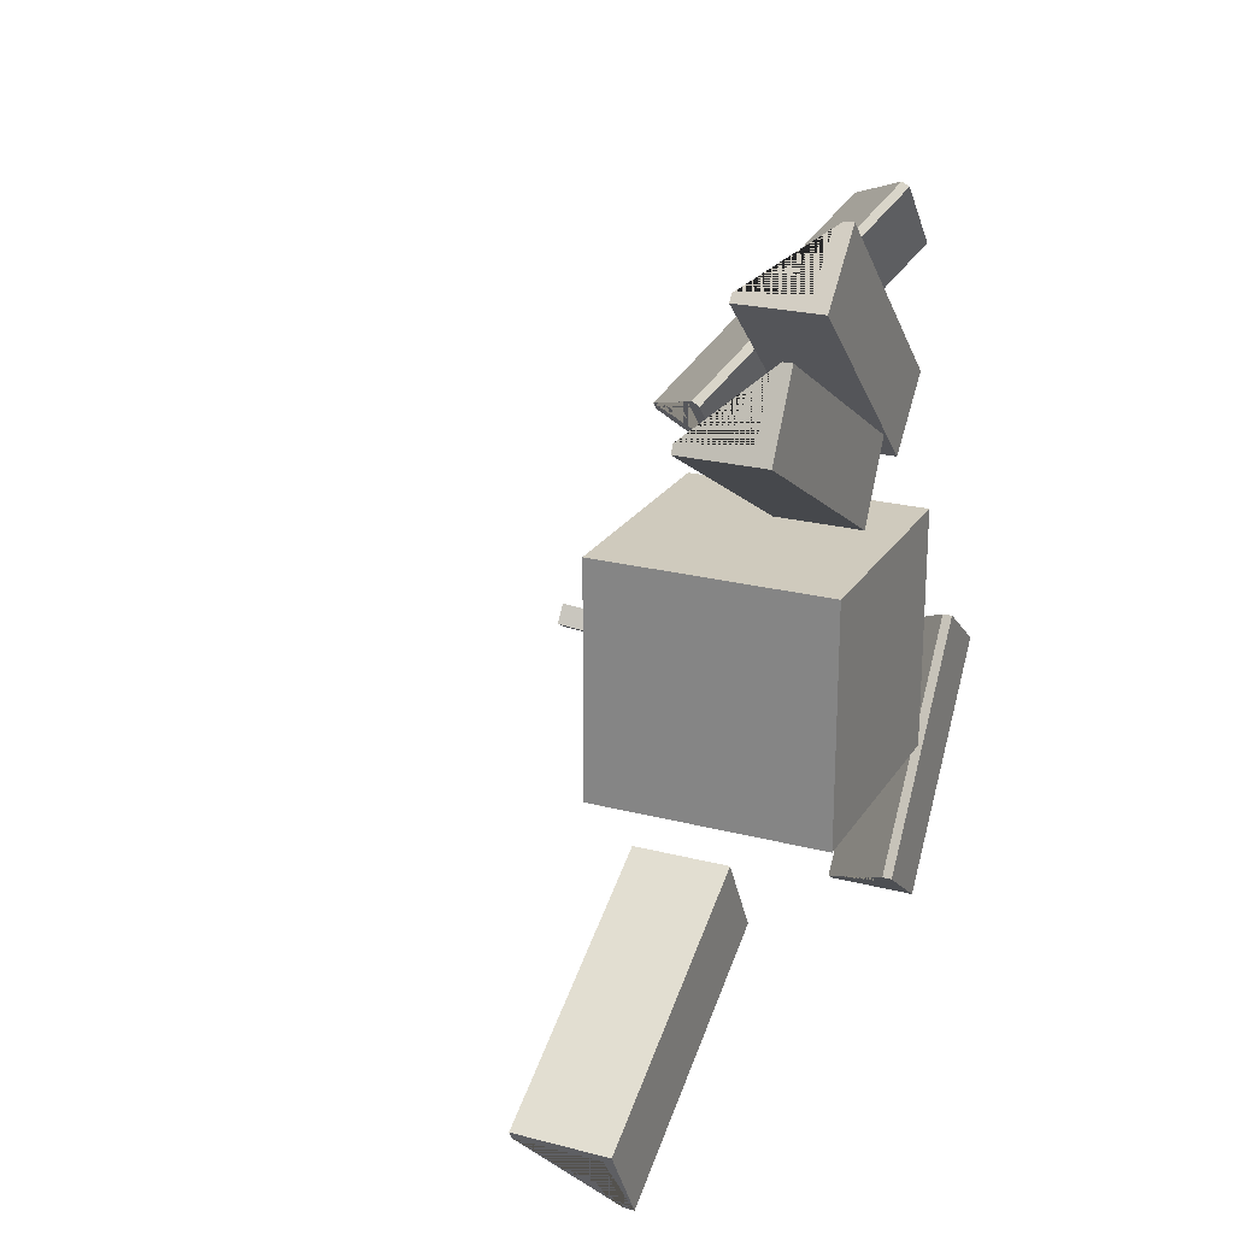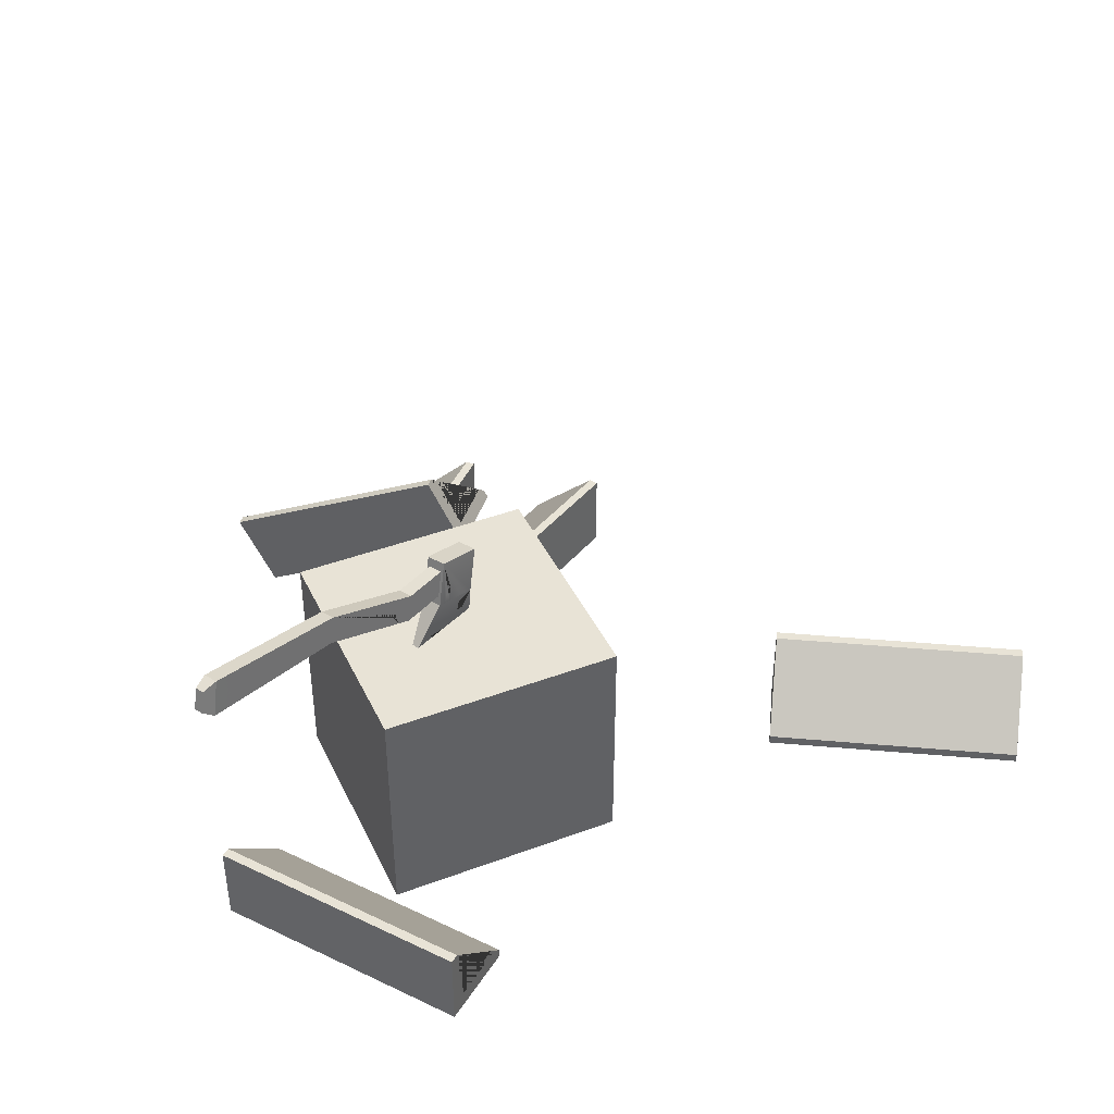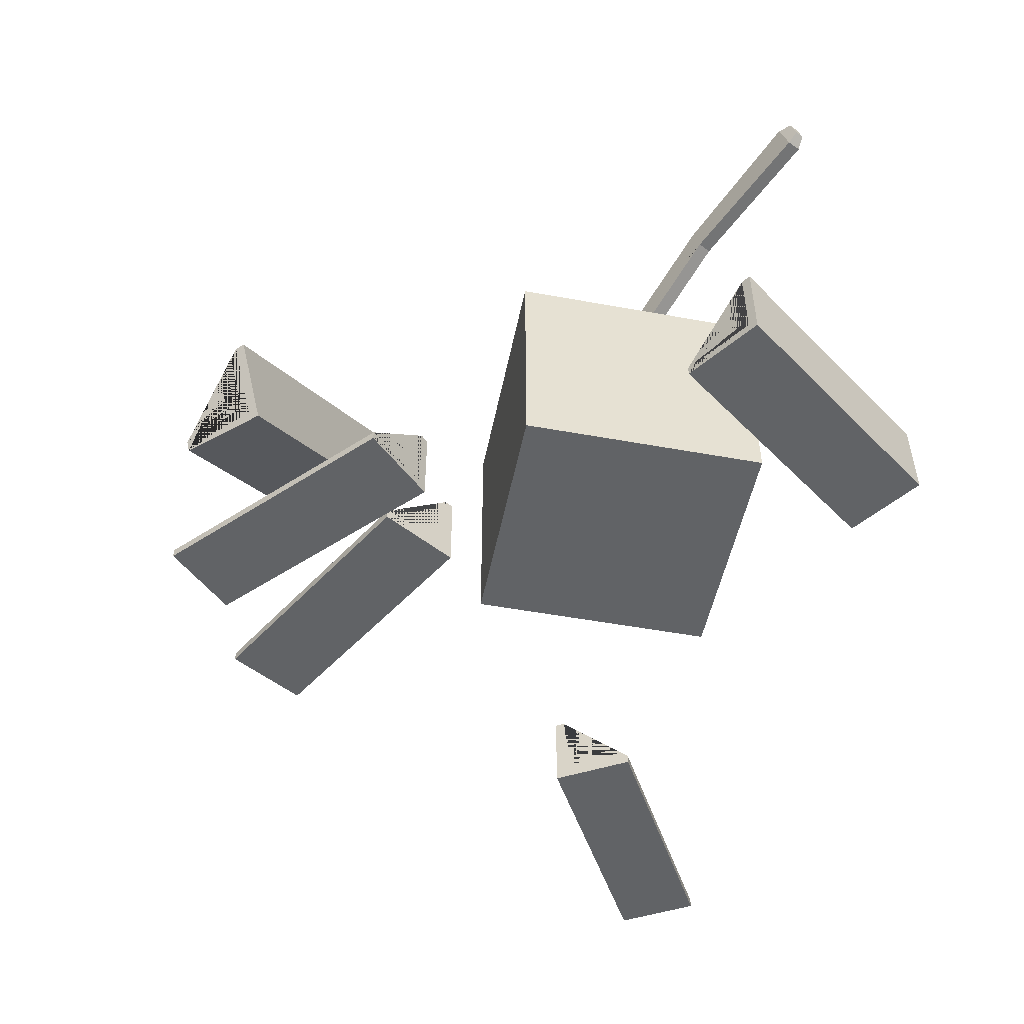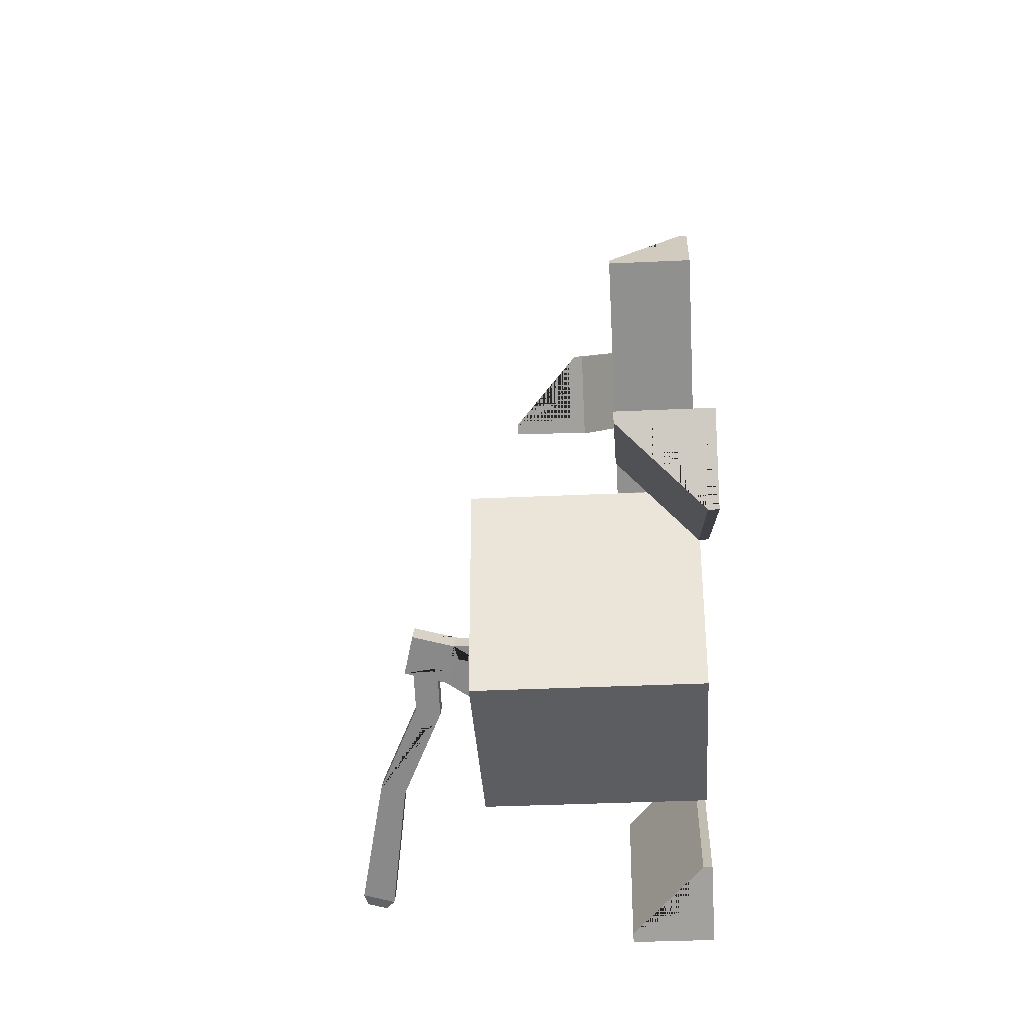
<metadata>
{"format":"obj","ext":"obj","renderer":"f3d","projection":"perspective","resolution":1024,"background":"white","views":[{"elev":22.8,"azim":-65.9,"up":"+Z"},{"elev":41.9,"azim":155.9,"up":"+Y"},{"elev":-50.8,"azim":78.7,"up":"+Y"},{"elev":-36.2,"azim":-86.5,"up":"+Z"}]}
</metadata>
<code>
v 0.1508 0 0.162
v 1.151 0 0.162
v 0.1508 1 0.162
v 1.151 1 0.162
v 0.1508 1 -0.838
v 1.151 1 -0.838
v 0.1508 0 -0.838
v 1.151 0 -0.838
v 0.2292 1 0.08369
v 1.072 1 0.08369
v 1.072 1 -0.7596
v 0.2292 1 -0.7596
v 0.2876 1 0.02525
v 1.014 1 0.02525
v 1.014 1 -0.7012
v 0.2876 1 -0.7012
v 0.3608 1 -0.04798
v 0.9408 1 -0.04798
v 0.9408 1 -0.628
v 0.3608 1 -0.628
v 0.4215 1 -0.1086
v 0.8801 1 -0.1086
v 0.8801 1 -0.5673
v 0.4215 1 -0.5673
v 0.4674 1 -0.1545
v 0.8343 1 -0.1545
v 0.8343 1 -0.5214
v 0.4674 1 -0.5214
v 0.5147 1 -0.2019
v 0.7869 1 -0.2019
v 0.7869 1 -0.4741
v 0.5147 1 -0.4741
v 0.5524 1 -0.2396
v 0.7492 1 -0.2396
v 0.7492 1 -0.4364
v 0.5524 1 -0.4364
v -0.6904 0.000802 -0.7019
v -1.638 0.000802 -1.251
v -0.8659 0.351 -0.3989
v -1.813 0.351 -0.9476
v -0.8659 0.000802 -0.3989
v -1.813 0.000802 -0.9476
v -0.6904 0.03971 -0.7019
v -0.8464 0.351 -0.4326
v -1.638 0.03971 -1.251
v -1.794 0.351 -0.9813
v -1.794 0.03971 -0.9813
v -0.8464 0.03971 -0.4326
v -0.7216 0.102 -0.648
v -0.8152 0.2887 -0.4864
v -1.669 0.102 -1.197
v -1.762 0.2887 -1.035
v -1.762 0.102 -1.035
v -0.8152 0.102 -0.4864
v -0.7403 0.1393 -0.6157
v -0.7965 0.2514 -0.5187
v -1.688 0.1393 -1.164
v -1.744 0.2514 -1.067
v -1.744 0.1393 -1.067
v -0.7965 0.1393 -0.5187
v -0.8308 0.3199 -0.4595
v -1.778 0.3199 -1.008
v -1.653 0.07084 -1.224
v -0.706 0.07084 -0.675
v -1.778 0.07084 -1.008
v -0.8308 0.07084 -0.4595
v -0.7515 0.1617 -0.5963
v -0.7852 0.229 -0.5382
v -1.699 0.1617 -1.145
v -1.733 0.229 -1.087
v -0.7852 0.1617 -0.5382
v -1.733 0.1617 -1.087
v 0.8839 0.000802 -1.309
v 1.531 0.000802 -0.4262
v 1.166 0.351 -1.516
v 1.813 0.351 -0.6331
v 1.166 0.000802 -1.516
v 1.813 0.000802 -0.6331
v 0.8839 0.03971 -1.309
v 1.135 0.351 -1.493
v 1.531 0.03971 -0.4262
v 1.782 0.351 -0.6101
v 1.782 0.03971 -0.6101
v 1.135 0.03971 -1.493
v 0.9341 0.102 -1.346
v 1.085 0.2887 -1.457
v 1.581 0.102 -0.463
v 1.732 0.2887 -0.5733
v 1.732 0.102 -0.5733
v 1.085 0.102 -1.457
v 0.9642 0.1393 -1.368
v 1.055 0.2514 -1.435
v 1.611 0.1393 -0.4851
v 1.701 0.2514 -0.5513
v 1.701 0.1393 -0.5513
v 1.055 0.1393 -1.435
v 1.11 0.3199 -1.475
v 1.757 0.3199 -0.5917
v 1.556 0.07084 -0.4446
v 0.909 0.07084 -1.328
v 1.757 0.07084 -0.5917
v 1.11 0.07084 -1.475
v 0.9823 0.1617 -1.382
v 1.037 0.229 -1.421
v 1.629 0.1617 -0.4983
v 1.683 0.229 -0.538
v 1.037 0.1617 -1.421
v 1.683 0.1617 -0.538
v 0.01891 0.4912 0.8478
v 0.7464 0.003851 1.505
v 0.3693 0.8048 0.6924
v 1.097 0.3174 1.349
v 0.2536 0.4912 0.5879
v 0.9811 0.003851 1.245
v 0.03176 0.5261 0.8594
v 0.3432 0.8048 0.7212
v 0.7593 0.03869 1.516
v 1.071 0.3174 1.378
v 0.9679 0.03869 1.285
v 0.2404 0.5261 0.6284
v 0.09405 0.5818 0.8317
v 0.2809 0.7491 0.7489
v 0.8216 0.09444 1.489
v 1.008 0.2617 1.406
v 0.9467 0.09444 1.35
v 0.2192 0.5818 0.6931
v 0.1314 0.6153 0.8152
v 0.2436 0.7156 0.7654
v 0.8589 0.1279 1.472
v 0.9711 0.2282 1.422
v 0.9341 0.1279 1.389
v 0.2065 0.6153 0.732
v 0.3121 0.7769 0.7351
v 1.04 0.2895 1.392
v 0.7904 0.06656 1.503
v 0.0629 0.554 0.8456
v 0.9573 0.06656 1.318
v 0.2298 0.554 0.6608
v 0.1539 0.6353 0.8052
v 0.2211 0.6956 0.7754
v 0.8814 0.148 1.462
v 0.9487 0.2082 1.432
v 0.1989 0.6353 0.7553
v 0.9264 0.148 1.412
v 0.1626 0.000802 1.514
v 0.9623 0.000802 0.7669
v -0.07654 0.351 1.259
v 0.7232 0.351 0.511
v -0.07654 0.000802 1.259
v 0.7232 0.000802 0.511
v 0.1626 0.03971 1.514
v -0.04996 0.351 1.287
v 0.9623 0.03971 0.7669
v 0.7498 0.351 0.5395
v 0.7498 0.03971 0.5395
v -0.04996 0.03971 1.287
v 0.1201 0.102 1.469
v -0.007446 0.2887 1.333
v 0.9198 0.102 0.7214
v 0.7923 0.2887 0.585
v 0.7923 0.102 0.585
v -0.007446 0.102 1.333
v 0.09459 0.1393 1.442
v 0.01804 0.2514 1.36
v 0.8943 0.1393 0.6941
v 0.8178 0.2514 0.6122
v 0.8178 0.1393 0.6122
v 0.01804 0.1393 1.36
v -0.02871 0.3199 1.31
v 0.771 0.3199 0.5622
v 0.9411 0.07084 0.7441
v 0.1413 0.07084 1.492
v 0.771 0.07084 0.5622
v -0.02871 0.07084 1.31
v 0.07927 0.1617 1.425
v 0.03336 0.229 1.376
v 0.879 0.1617 0.6777
v 0.8331 0.229 0.6286
v 0.03336 0.1617 1.376
v 0.8331 0.1617 0.6286
v -0.3921 0.000802 1.184
v 0.5601 0.000802 0.6443
v -0.5649 0.351 0.8798
v 0.3874 0.351 0.3397
v -0.5649 0.000802 0.8798
v 0.3874 0.000802 0.3397
v -0.3921 0.03971 1.184
v -0.5457 0.351 0.9137
v 0.5601 0.03971 0.6443
v 0.4066 0.351 0.3736
v 0.4066 0.03971 0.3736
v -0.5457 0.03971 0.9137
v -0.4229 0.102 1.13
v -0.515 0.2887 0.9678
v 0.5294 0.102 0.5902
v 0.4373 0.2887 0.4277
v 0.4373 0.102 0.4277
v -0.515 0.102 0.9678
v -0.4413 0.1393 1.098
v -0.4966 0.2514 1
v 0.511 0.1393 0.5577
v 0.4557 0.2514 0.4602
v 0.4557 0.1393 0.4602
v -0.4966 0.1393 1
v -0.5303 0.3199 0.9408
v 0.4219 0.3199 0.4006
v 0.5448 0.07084 0.6172
v -0.4075 0.07084 1.157
v 0.4219 0.07084 0.4006
v -0.5303 0.07084 0.9408
v -0.4523 0.1617 1.078
v -0.4855 0.229 1.02
v 0.4999 0.1617 0.5382
v 0.4668 0.229 0.4797
v -0.4855 0.1617 1.02
v 0.4668 0.1617 0.4797
f 1 2 4 3
f 33 34 35 36
f 5 6 8 7
f 7 8 2 1
f 2 8 6 4
f 7 1 3 5
f 3 4 10 9
f 4 6 11 10
f 6 5 12 11
f 5 3 9 12
f 9 10 14 13
f 10 11 15 14
f 11 12 16 15
f 12 9 13 16
f 13 14 18 17
f 14 15 19 18
f 15 16 20 19
f 16 13 17 20
f 17 18 22 21
f 18 19 23 22
f 19 20 24 23
f 20 17 21 24
f 21 22 26 25
f 22 23 27 26
f 23 24 28 27
f 24 21 25 28
f 25 26 30 29
f 26 27 31 30
f 27 28 32 31
f 28 25 29 32
f 29 30 34 33
f 30 31 35 34
f 31 32 36 35
f 32 29 33 36
f 44 46 40 39
f 39 40 42 41
f 41 42 38 37
f 38 42 40 46 47 45
f 41 37 43 48 44 39
f 38 45 43 37
f 45 47 46 62 65 63
f 61 62 46 44
f 44 48 43 64 66 61
f 43 45 63 64
f 51 53 52 58 59 57
f 56 58 52 50
f 50 54 49 55 60 56
f 49 51 57 55
f 57 59 58 70 72 69
f 67 69 70 68
f 56 60 55 67 71 68
f 50 52 62 61
f 63 65 62 52 53 51
f 64 63 51 49
f 61 66 64 49 54 50
f 68 71 67
f 55 57 69 67
f 69 72 70
f 68 70 58 56
f 80 82 76 75
f 75 76 78 77
f 77 78 74 73
f 74 78 76 82 83 81
f 77 73 79 84 80 75
f 74 81 79 73
f 81 83 82 98 101 99
f 97 98 82 80
f 80 84 79 100 102 97
f 79 81 99 100
f 87 89 88 94 95 93
f 92 94 88 86
f 86 90 85 91 96 92
f 85 87 93 91
f 93 95 94 106 108 105
f 103 105 106 104
f 92 96 91 103 107 104
f 86 88 98 97
f 99 101 98 88 89 87
f 100 99 87 85
f 97 102 100 85 90 86
f 104 107 103
f 91 93 105 103
f 105 108 106
f 104 106 94 92
f 116 118 112 111
f 111 112 114 113
f 113 114 110 109
f 110 114 112 118 119 117
f 113 109 115 120 116 111
f 110 117 115 109
f 117 119 118 134 137 135
f 133 134 118 116
f 116 120 115 136 138 133
f 115 117 135 136
f 123 125 124 130 131 129
f 128 130 124 122
f 122 126 121 127 132 128
f 121 123 129 127
f 129 131 130 142 144 141
f 139 141 142 140
f 128 132 127 139 143 140
f 122 124 134 133
f 135 137 134 124 125 123
f 136 135 123 121
f 133 138 136 121 126 122
f 140 143 139
f 127 129 141 139
f 141 144 142
f 140 142 130 128
f 152 154 148 147
f 147 148 150 149
f 149 150 146 145
f 146 150 148 154 155 153
f 149 145 151 156 152 147
f 146 153 151 145
f 153 155 154 170 173 171
f 169 170 154 152
f 152 156 151 172 174 169
f 151 153 171 172
f 159 161 160 166 167 165
f 164 166 160 158
f 158 162 157 163 168 164
f 157 159 165 163
f 165 167 166 178 180 177
f 175 177 178 176
f 164 168 163 175 179 176
f 158 160 170 169
f 171 173 170 160 161 159
f 172 171 159 157
f 169 174 172 157 162 158
f 176 179 175
f 163 165 177 175
f 177 180 178
f 176 178 166 164
f 188 190 184 183
f 183 184 186 185
f 185 186 182 181
f 182 186 184 190 191 189
f 185 181 187 192 188 183
f 182 189 187 181
f 189 191 190 206 209 207
f 205 206 190 188
f 188 192 187 208 210 205
f 187 189 207 208
f 195 197 196 202 203 201
f 200 202 196 194
f 194 198 193 199 204 200
f 193 195 201 199
f 201 203 202 214 216 213
f 211 213 214 212
f 200 204 199 211 215 212
f 194 196 206 205
f 207 209 206 196 197 195
f 208 207 195 193
f 205 210 208 193 198 194
f 212 215 211
f 199 201 213 211
f 213 216 214
f 212 214 202 200
v 1.294 1.49 -0.6089
v 1.83 1.62 -0.8847
v 1.266 1.494 -0.6614
v 1.802 1.624 -0.9373
v 1.288 1.385 -0.6807
v 1.83 1.483 -0.9625
v 1.316 1.381 -0.6282
v 1.858 1.479 -0.9099
v 1.893 1.52 -0.9387
v 1.876 1.607 -0.9232
v 1.876 1.522 -0.9711
v 1.859 1.61 -0.9556
v 0.9338 1.188 -0.4389
v 0.9121 1.296 -0.4196
v 0.8841 1.3 -0.4721
v 0.9059 1.191 -0.4915
v 0.7719 1.187 -0.3528
v 0.7501 1.295 -0.3335
v 0.7222 1.299 -0.3861
v 0.7439 1.19 -0.4054
v 0.7847 1.148 -0.3496
v 0.7479 1.332 -0.3168
v 0.7093 1.338 -0.3893
v 0.7462 1.153 -0.422
v 0.618 1.1 -0.2643
v 0.5811 1.284 -0.2316
v 0.5426 1.289 -0.304
v 0.5794 1.105 -0.3368
v 0.9158 0.9351 -0.4858
v 0.9196 0.9346 -0.4787
v 0.5973 0.8409 -0.3138
v 0.5935 0.8414 -0.321
v 0.5865 0.9732 -0.3289
v 0.831 1.044 -0.4539
v 0.8522 1.041 -0.4141
v 0.6077 0.9704 -0.2891
v 1.407 1.407 -0.7426
v 1.384 1.523 -0.722
v 1.412 1.519 -0.6695
v 1.435 1.403 -0.6901
v 1.629 1.572 -0.7816
v 1.601 1.576 -0.8342
v 1.627 1.446 -0.8572
v 1.655 1.442 -0.8046
v 0.8783 1 -0.4391
v 0.8638 1.002 -0.4663
v 0.5892 0.9222 -0.3258
v 0.6037 0.9203 -0.2987
v 0.8116 0.9868 -0.4396
v 0.7618 0.9724 -0.4141
v 0.8038 1.015 -0.4386
v 0.7541 1.001 -0.4128
v 0.7151 0.9588 -0.3902
v 0.6941 0.9527 -0.3795
v 0.7057 0.9093 -0.3814
v 0.7268 0.9154 -0.3921
v 0.6426 0.9377 -0.3531
v 0.6101 0.9283 -0.3365
v 0.6333 0.972 -0.3518
v 0.601 0.9625 -0.335
v 0.6453 0.9324 -0.32
v 0.6999 0.9482 -0.3479
v 0.6423 0.9557 -0.3127
v 0.6967 0.9716 -0.3409
v 0.7373 0.9591 -0.367
v 0.7758 0.9703 -0.3867
v 0.7812 0.9288 -0.3997
v 0.7426 0.9176 -0.38
v 0.7931 0.9753 -0.3955
v 0.8267 0.9851 -0.4127
v 0.7892 1.005 -0.3862
v 0.8229 1.015 -0.4033
v 0.8567 0.9938 -0.4281
v 0.8708 0.9979 -0.4353
v 0.8728 0.9824 -0.4401
v 0.8586 0.9783 -0.4332
v 0.854 0.9992 -0.4612
v 0.8311 0.9925 -0.4495
v 0.8353 0.9775 -0.4498
v 0.858 0.9842 -0.4619
v 1.023 1.251 -0.5494
v 0.9542 1.216 -0.5154
v 1.011 1.307 -0.5394
v 0.9735 1.286 -0.5207
v 0.9787 1.261 -0.5253
v 0.949 1.242 -0.5108
v 0.9692 1.215 -0.4866
v 1.038 1.25 -0.5207
v 0.9805 1.331 -0.4535
v 0.9435 1.312 -0.4352
v 0.9845 1.296 -0.4581
v 0.9951 1.266 -0.466
v 0.9651 1.252 -0.451
v 0.9545 1.282 -0.4432
v 0.6336 1.121 -0.3644
v 0.6086 1.113 -0.3517
v 0.6261 1.042 -0.354
v 0.6534 1.05 -0.3686
v 0.6156 1.081 -0.352
v 0.643 1.089 -0.3664
v 0.7176 1.145 -0.4074
v 0.6932 1.138 -0.395
v 0.7033 1.209 -0.3953
v 0.684 1.203 -0.3854
v 0.6898 1.174 -0.3905
v 0.7091 1.18 -0.4004
v 0.7525 1.012 -0.3631
v 0.7219 1.004 -0.3475
v 0.7168 1.07 -0.3287
v 0.7445 1.078 -0.343
v 0.7215 1.033 -0.3404
v 0.7493 1.041 -0.3544
v 0.6072 1.154 -0.2547
v 0.597 1.205 -0.2456
v 0.5981 1.155 -0.2718
v 0.5879 1.206 -0.2627
v 0.6107 1.209 -0.2527
v 0.6164 1.18 -0.2578
v 0.6243 1.182 -0.2618
v 0.6287 1.16 -0.2657
v 1.23 1.338 -0.586
v 1.204 1.325 -0.5727
v 1.212 1.34 -0.6188
v 1.185 1.327 -0.6055
v 1.195 1.325 -0.5871
v 1.222 1.339 -0.6004
f 254 255 257 258
f 253 254 258 259
f 256 253 259 260
f 255 256 260 257
f 226 225 227 228
f 241 329 331 332 330 242 243 244
f 218 224 225 226
f 224 222 227 225
f 222 220 228 227
f 220 218 226 228
f 223 217 305 307 308 309 310 306 230 229 338 337
f 217 219 231 230 306 305
f 219 221 297 299 300 301 302 298 232 231
f 221 223 337 342 339 340 341 338 229 232 298 303 304 297
f 229 230 234 233
f 230 231 235 234
f 231 232 236 235
f 232 229 233 236
f 233 234 238 237
f 234 235 239 238
f 235 236 240 239
f 236 233 237 240
f 237 238 242 330 333 334 335 336 329 241
f 238 239 243 242
f 239 240 317 322 319 320 321 318 311 312 244 243
f 245 246 247 248
f 250 251 261 262
f 251 323 324 252 264 277 279 280 278 281 282 285 287 288 286 289 290 261
f 252 249 263 264
f 249 250 262 293 294 265 267 268 266 269 270 273 275 276 274 263
f 244 312 315 313 314 316 311 318 317 240 250 249
f 240 237 251 250
f 237 241 252 324 327 325 326 328 323 251
f 241 244 249 252
f 219 254 253 221
f 217 255 254 219
f 223 256 255 217
f 221 253 256 223
f 258 257 218 220
f 259 258 220 222
f 260 259 222 224
f 257 260 224 218
f 262 261 246 245
f 263 274 273 270 271 272 269 266 265 294 295 296 293 262 245 248
f 264 263 248 247
f 261 290 291 292 289 286 285 282 283 284 281 278 277 264 247 246
f 266 268 267 265
f 269 272 271 270
f 274 276 275 273
f 278 280 279 277
f 281 284 283 282
f 286 288 287 285
f 289 292 291 290
f 293 296 295 294
f 298 302 301 300 299 297
f 297 304 303 298
f 307 310 309 308
f 306 310 307 305
f 315 316 314 313
f 311 316 315 312
f 318 321 322 317
f 322 321 320 319
f 327 328 326 325
f 323 328 327 324
f 330 332 331 329
f 329 336 335 334 333 330
f 338 341 342 337
f 342 341 340 339

</code>
